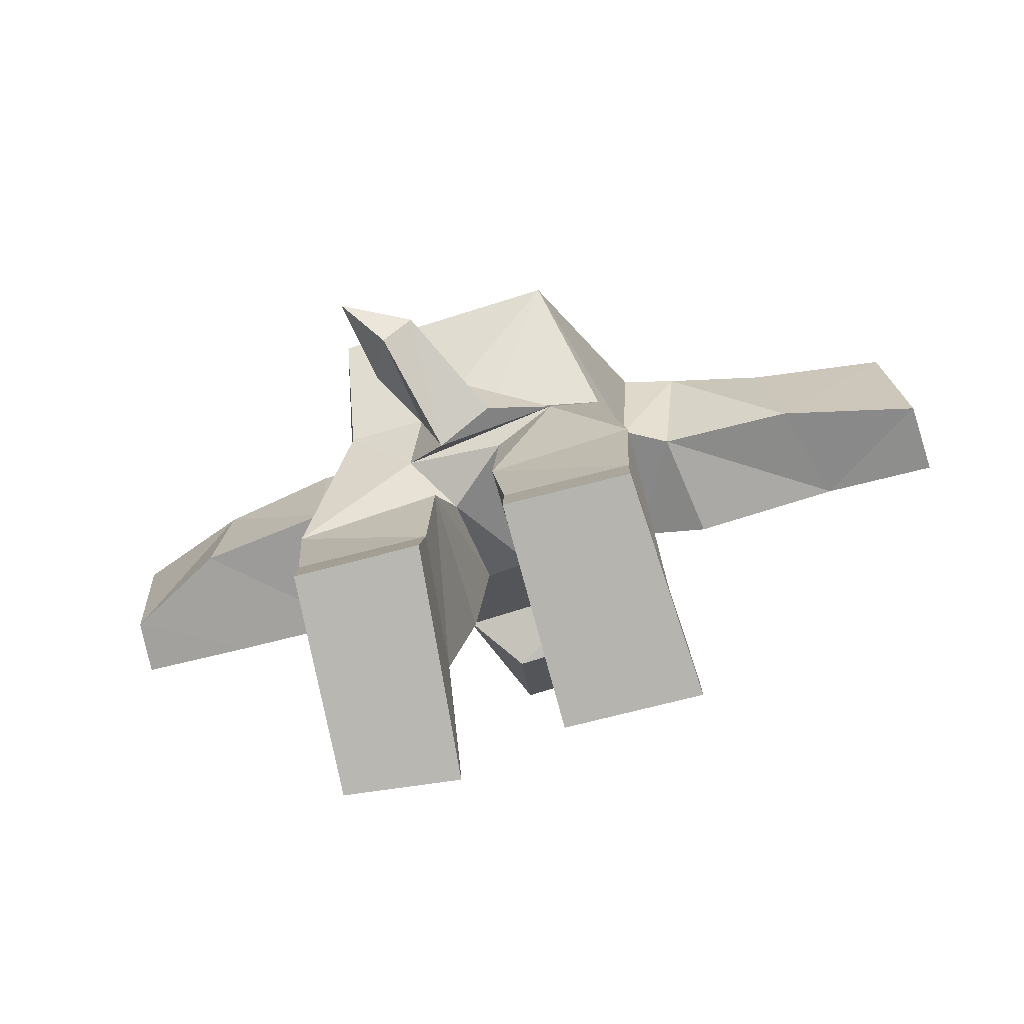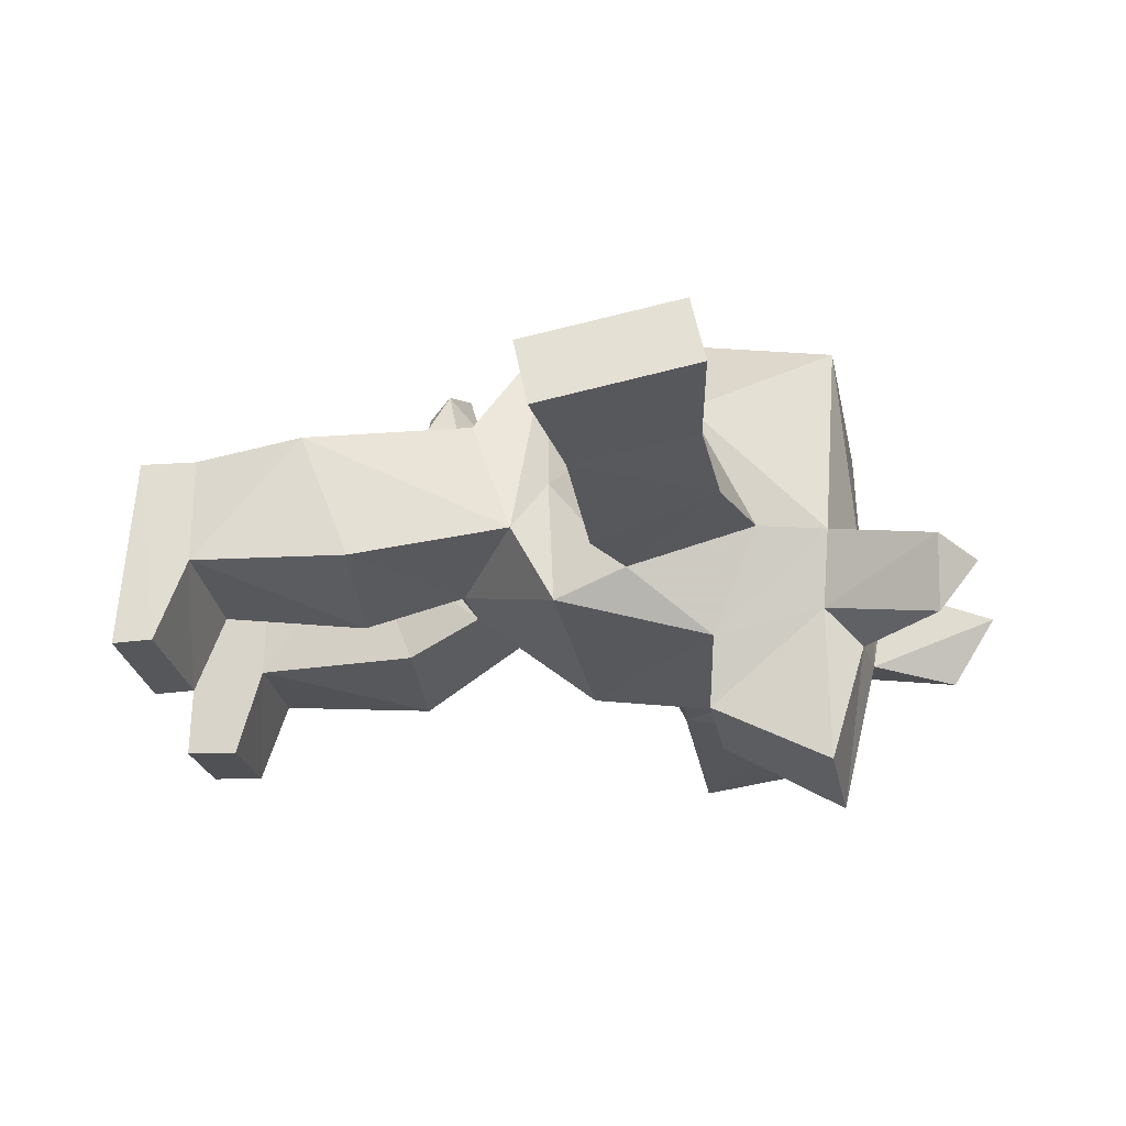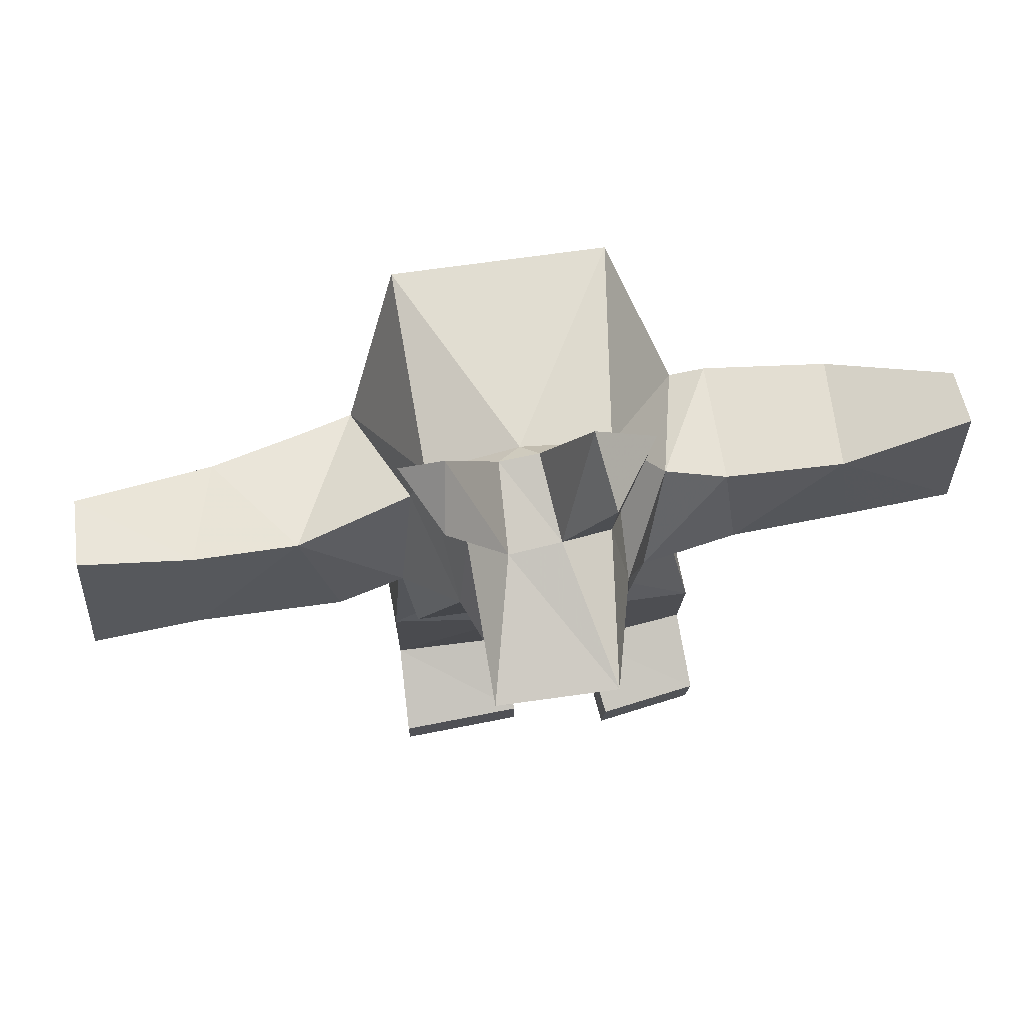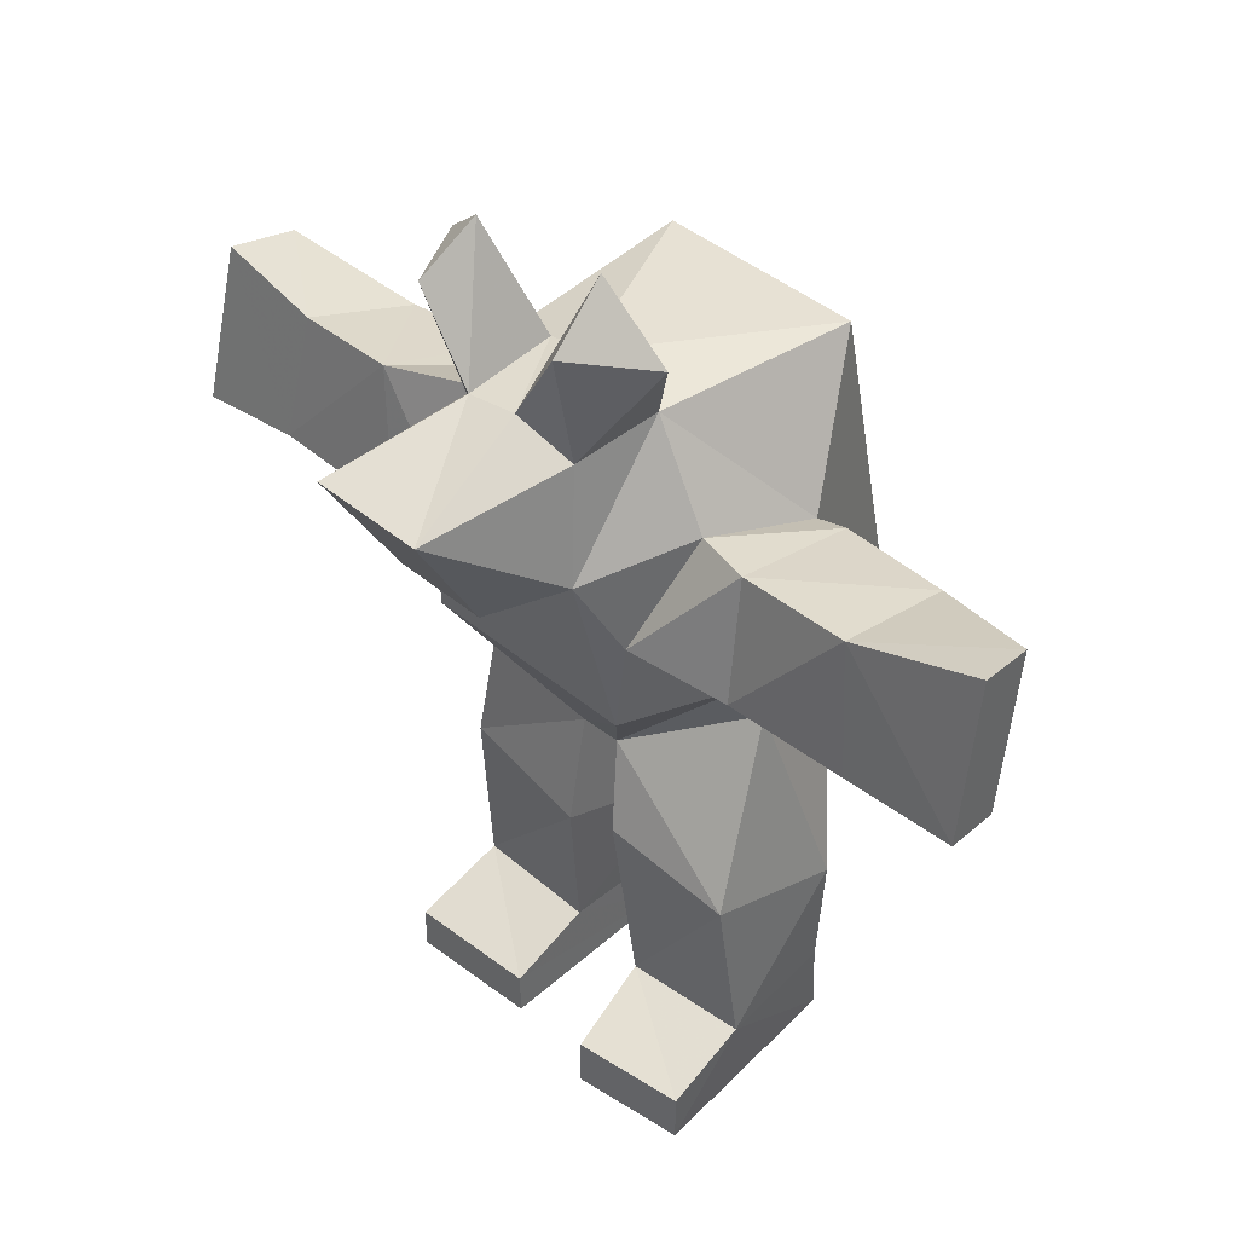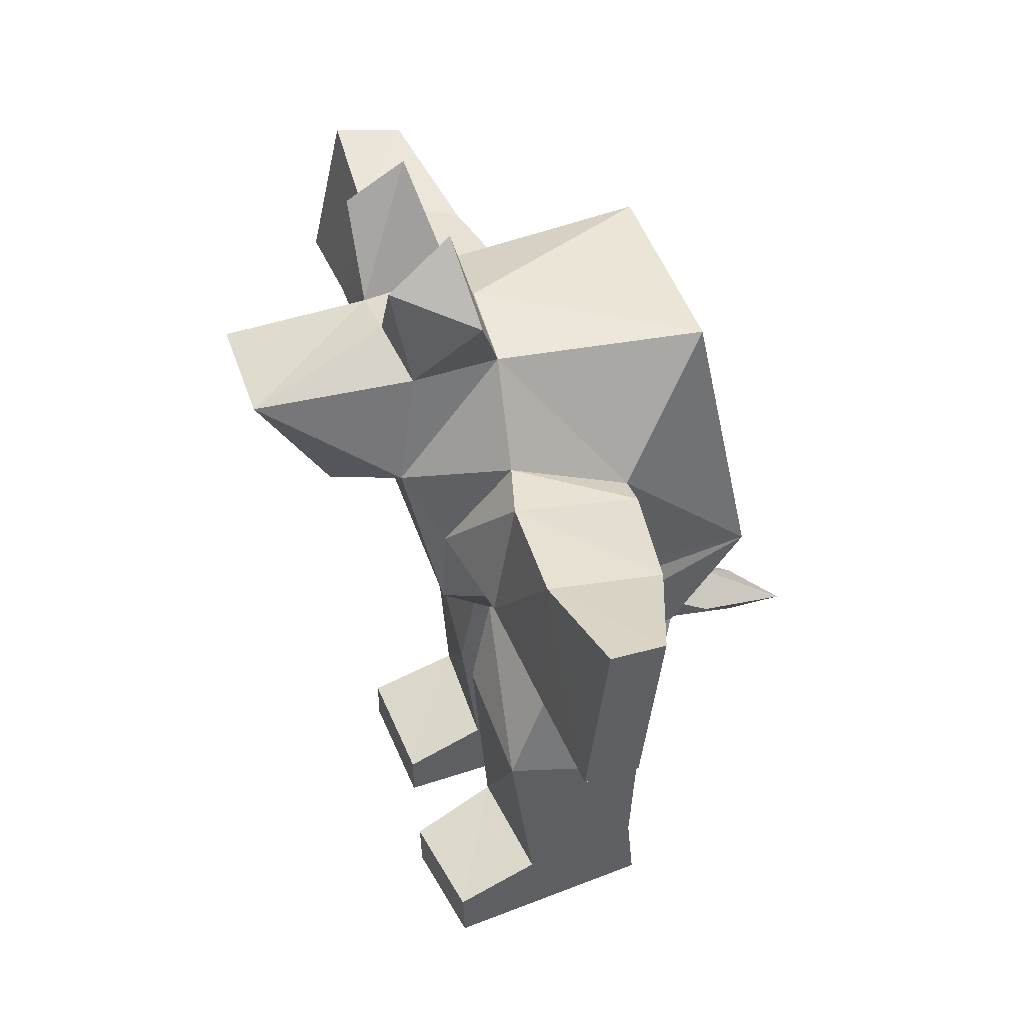
<metadata>
{"format":"obj","ext":"obj","renderer":"f3d","projection":"perspective","resolution":1024,"background":"white","views":[{"elev":-78.0,"azim":17.2,"up":"+Y"},{"elev":-30.0,"azim":101.3,"up":"+Z"},{"elev":71.4,"azim":172.1,"up":"+Y"},{"elev":40.7,"azim":-133.9,"up":"+Y"},{"elev":44.0,"azim":-107.6,"up":"+Y"}]}
</metadata>
<code>
v -14.02 35.91 12.02
v 20.45 33.5 12.71
v -12.82 61.05 32.94
v 24.23 58.14 32.78
v -7.145 55.99 -15.43
v 16.9 55.99 -15.43
v -4.835 31.59 -0.6301
v 14.59 31.59 -0.6301
v 17.91 56.01 18
v -10.38 57.75 16.13
v 0.02699 64.17 12.83
v 1.993 67.46 30.2
v 10.02 65.98 30.12
v 10.58 62.94 12.11
v 20.76 87.64 23.92
v 29.56 80.37 26.26
v 22.34 79.29 12.32
v -20.08 75.45 27.73
v -7.361 89.34 25.23
v -10.06 80.26 12.01
v 75.06 13.9 22.14
v 69.65 9.314 43.27
v 72.94 39.46 27.15
v 67.53 34.87 48.28
v 95.68 43.82 27.76
v 95.41 40.91 42.47
v 97.68 11.28 21.37
v 97.41 8.371 36.08
v 45.23 12.76 22.39
v 42.98 11.27 44.5
v 48.18 33.19 53.62
v 51.55 39.86 27.12
v 31.44 17.59 24.33
v 34.41 10.72 49.65
v 37.83 32.2 56.73
v 27.67 43.92 33.1
v -64.2 15.36 48.56
v -63.73 18.08 25.44
v -60.69 41.24 50.99
v -60.22 43.96 27.88
v -84.84 48.92 42.47
v -86.15 50.3 31.22
v -84.66 15.85 38.37
v -85.96 17.24 27.12
v -36.37 14.71 50.92
v -39.02 18.91 23.8
v -36.51 42.35 28.94
v -36.24 38 54.69
v -25.64 9.212 43.51
v -18.97 21.08 19.51
v -24.4 41.63 32.06
v -29.19 35.84 55.01
v -17.56 0.2332 86.91
v 25.7 0.2332 86.91
v -17.56 61.43 74.24
v 25.7 61.43 74.24
v 5.401 63.44 33.52
v -16.68 2.196 19.42
v 29.35 2.196 19.42
v 9.999 -87.65 61.27
v 34.21 -87.72 59.92
v 9.987 -75.15 60.43
v 34.2 -75.21 59.08
v 8.614 -81.07 17.52
v 35.15 -81.14 16.04
v 8.592 -89.81 17.56
v 35.13 -89.88 16.08
v 9.132 -74.72 34.14
v 34.68 -74.75 34.49
v 7.9 -55.68 61.93
v 35.84 -51.36 61.33
v 34.52 -40.55 32
v 6.677 -43.87 29.83
v 9.451 -33.33 62.62
v 31.25 -15.1 62.16
v 31.66 -6.548 36.33
v 7.402 -21.83 34.48
v -30.93 -88.22 59.84
v -7.191 -86.89 58.41
v -32.05 -72.33 58.04
v -7.008 -70.94 56.38
v -35.56 -79.63 16.85
v -13.61 -78.52 12.94
v -34.92 -90.48 17.37
v -12.97 -89.38 13.46
v -10.38 -72.37 30.64
v -34.42 -73.63 33.85
v -33.18 -49.15 58.83
v -4.922 -48.64 59.38
v -6.162 -37.03 28.58
v -33.67 -39.73 29.3
v -20.79 -17.25 69.98
v -2.759 -33.67 52.96
v -1.633 -20.92 34.09
v -26.45 -6.39 46.76
v -1.637 -36.48 66.58
v 9.616 -34.64 70.92
v -4.974 -25.86 70.74
v 6.278 -24.03 75.08
v -3.767 -17.58 69.69
v 9.24 -17.58 67.8
v -9.481 -29.57 63.79
v 21.65 -28.7 66.52
v -6.563 -34.34 90.5
v -0.4117 -28.24 92.17
v -4.621 -21.89 84.49
v -10.77 -27.99 82.82
v -13.35 -26.39 98.97
v 31.4 1.423 45.99
v -25.03 1.486 43.83
f 14 11 13
f 12 13 11
f 5 6 7
f 6 8 7
f 1 7 2
f 7 8 2
f 4 2 9
f 6 9 8
f 2 8 9
f 7 1 5
f 3 10 1
f 1 10 5
f 9 6 14
f 10 11 5
f 6 5 14
f 11 14 5
f 18 19 20
f 15 16 17
f 15 4 16
f 4 9 16
f 9 17 16
f 15 17 14
f 9 14 17
f 14 13 15
f 13 4 15
f 18 3 19
f 3 12 19
f 12 11 19
f 19 11 20
f 11 10 20
f 3 18 10
f 10 18 20
f 24 26 23
f 23 26 25
f 25 26 27
f 26 28 27
f 22 21 28
f 27 28 21
f 28 26 22
f 22 26 24
f 27 21 25
f 21 23 25
f 22 30 21
f 21 30 29
f 30 22 31
f 22 24 31
f 31 24 32
f 24 23 32
f 29 32 21
f 23 21 32
f 34 33 30
f 29 30 33
f 30 31 34
f 31 35 34
f 31 32 35
f 32 36 35
f 29 33 32
f 32 33 36
f 39 40 41
f 40 42 41
f 41 42 43
f 42 44 43
f 37 43 38
f 43 44 38
f 42 40 44
f 38 44 40
f 41 43 39
f 43 37 39
f 45 37 46
f 37 38 46
f 38 40 46
f 40 47 46
f 48 47 39
f 40 39 47
f 37 45 39
f 39 45 48
f 45 46 49
f 46 50 49
f 46 47 50
f 47 51 50
f 52 51 48
f 47 48 51
f 49 52 45
f 48 45 52
f 4 36 2
f 36 33 2
f 3 1 51
f 50 51 1
f 57 13 12
f 53 54 55
f 54 56 55
f 3 55 57
f 56 4 57
f 54 35 56
f 4 35 36
f 53 55 52
f 55 3 52
f 51 52 3
f 57 12 3
f 4 13 57
f 52 49 53
f 34 35 54
f 59 58 2
f 58 1 2
f 2 33 59
f 50 1 58
f 59 33 109
f 33 34 109
f 50 58 49
f 58 110 49
f 60 61 62
f 61 63 62
f 65 64 69
f 68 69 64
f 64 65 66
f 65 67 66
f 67 61 66
f 66 61 60
f 67 65 61
f 65 69 61
f 61 69 63
f 66 60 64
f 64 60 68
f 60 62 68
f 71 70 63
f 62 63 70
f 72 71 69
f 63 69 71
f 72 69 73
f 69 68 73
f 73 68 70
f 68 62 70
f 75 103 71
f 74 70 103
f 70 71 103
f 72 76 71
f 71 76 75
f 76 72 77
f 72 73 77
f 73 70 77
f 70 74 77
f 81 80 79
f 78 79 80
f 82 83 84
f 83 85 84
f 79 78 85
f 84 85 78
f 86 85 83
f 87 78 80
f 87 86 82
f 86 83 82
f 89 88 81
f 80 81 88
f 90 89 86
f 81 86 89
f 90 86 91
f 86 87 91
f 91 87 88
f 87 80 88
f 79 86 81
f 79 85 86
f 84 78 87
f 84 87 82
f 92 88 102
f 89 93 88
f 88 93 102
f 90 94 89
f 89 94 93
f 95 94 91
f 90 91 94
f 91 88 95
f 88 92 95
f 101 100 99
f 98 99 100
f 102 103 96
f 103 97 96
f 101 99 103
f 97 103 99
f 100 102 98
f 102 96 98
f 97 105 96
f 96 105 104
f 97 99 105
f 99 106 105
f 99 98 106
f 98 107 106
f 96 104 98
f 98 104 107
f 104 105 108
f 105 106 108
f 106 107 108
f 107 104 108
f 74 93 77
f 93 94 77
f 93 74 102
f 74 103 102
f 92 102 100
f 101 103 75
f 59 77 58
f 58 77 94
f 101 54 100
f 54 53 100
f 54 76 109
f 109 76 59
f 59 76 77
f 75 54 101
f 109 34 54
f 49 110 53
f 95 110 94
f 110 58 94
f 110 95 53
f 95 92 53
f 53 92 100
f 57 55 56
f 75 76 54
f 56 35 4

</code>
